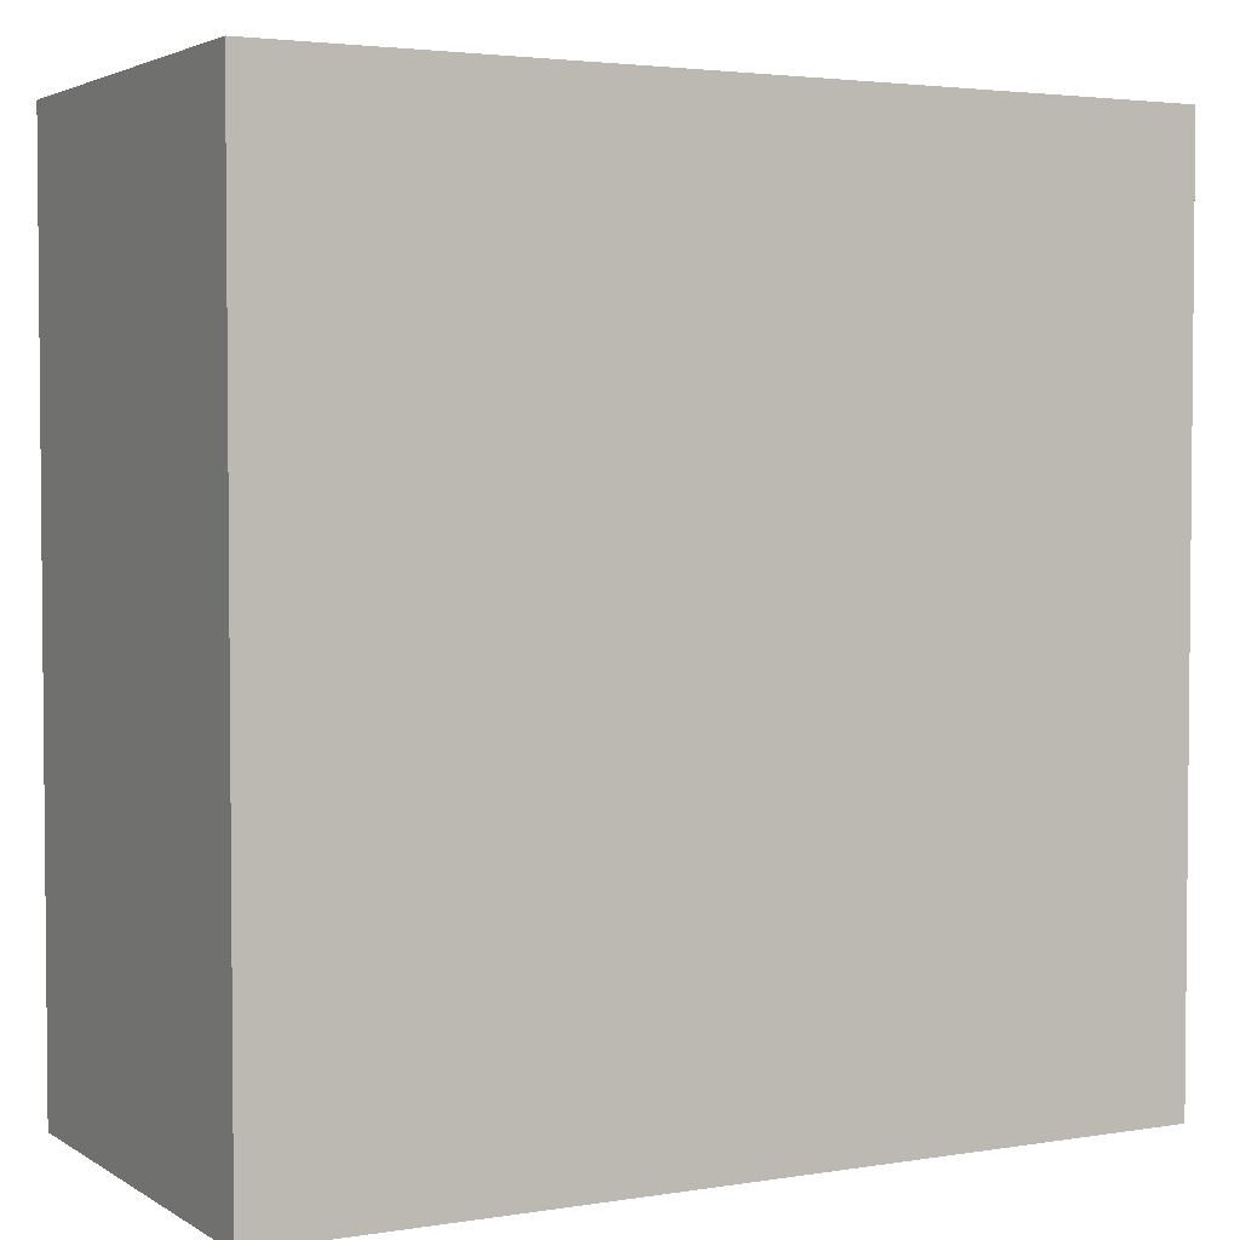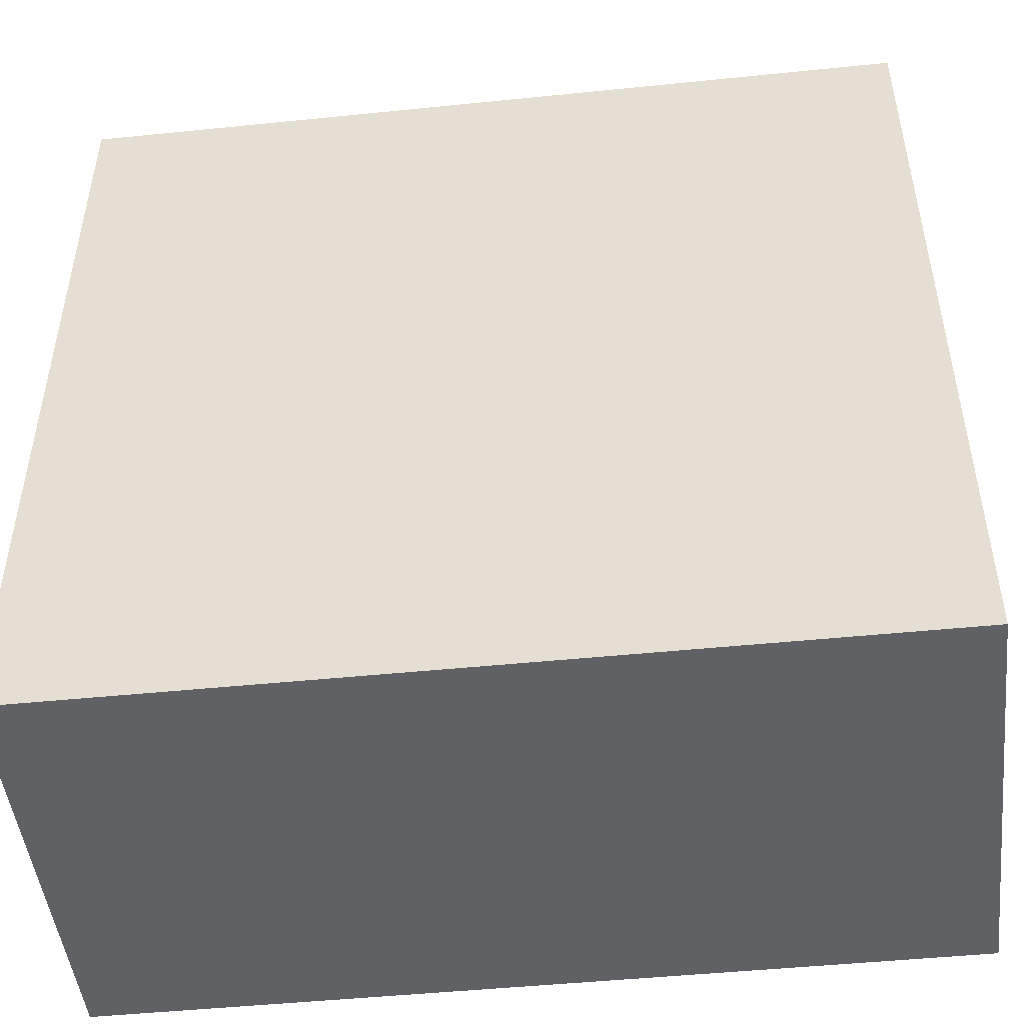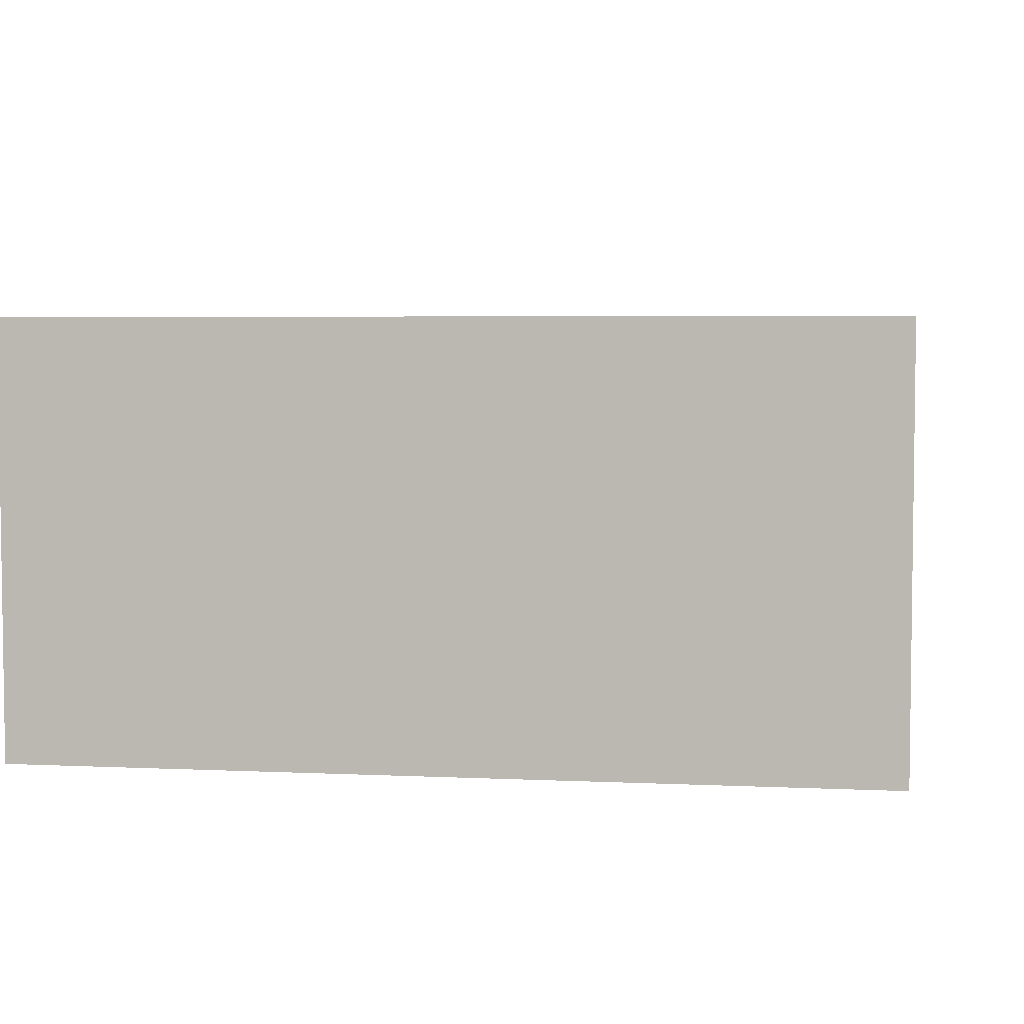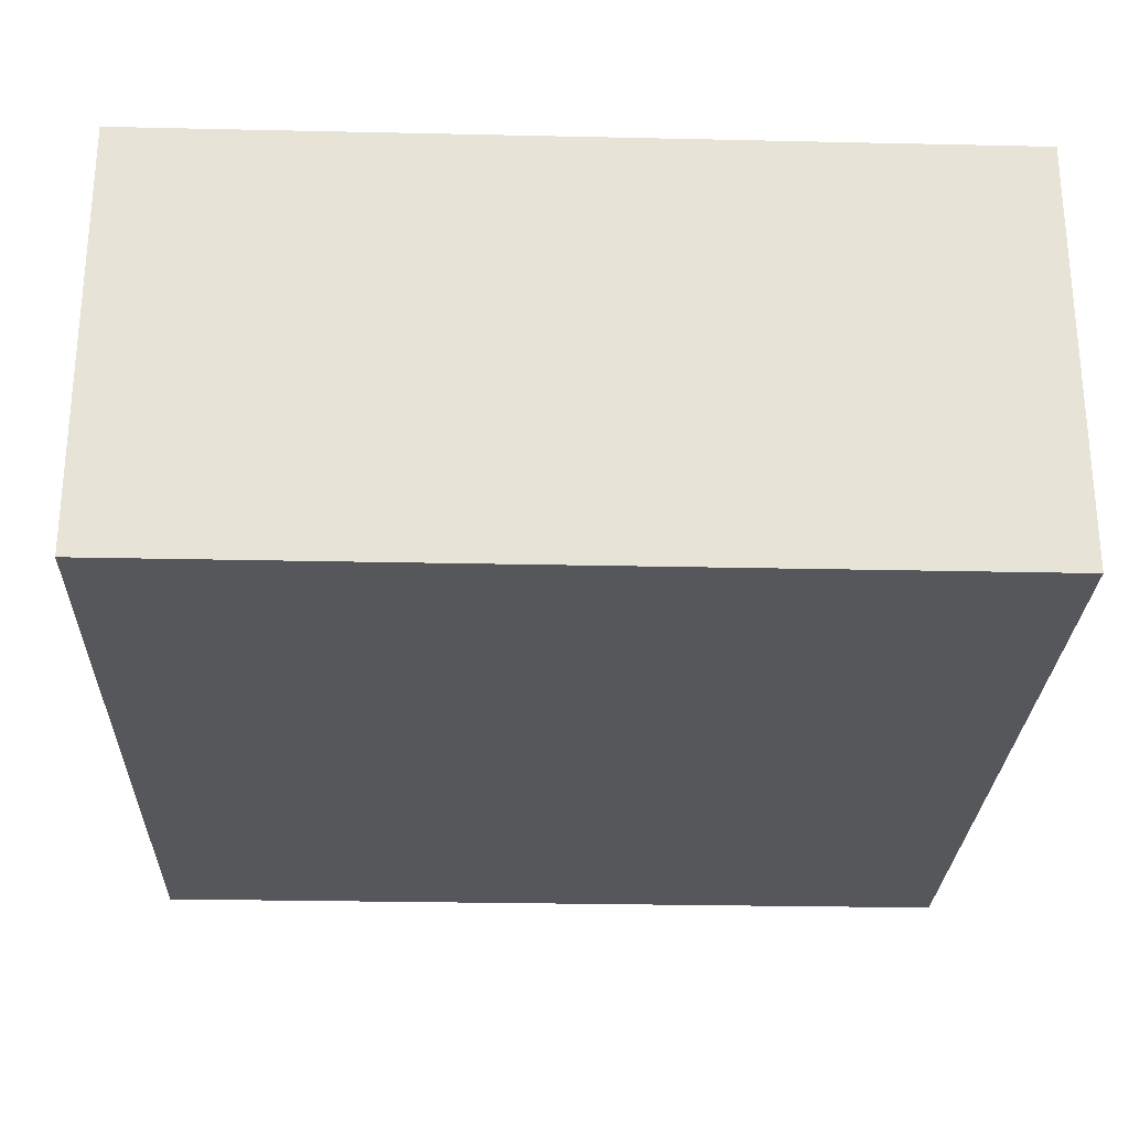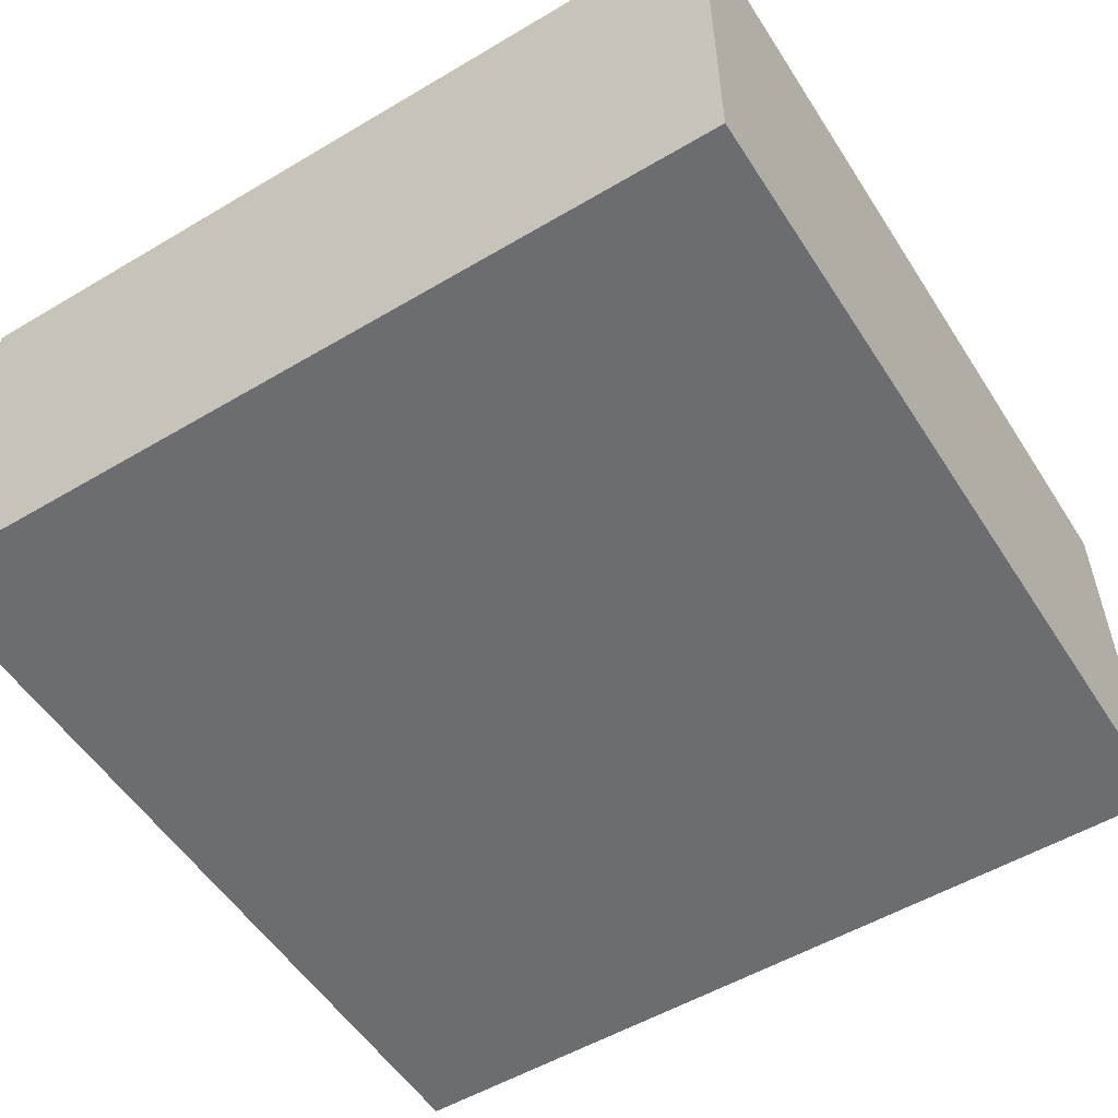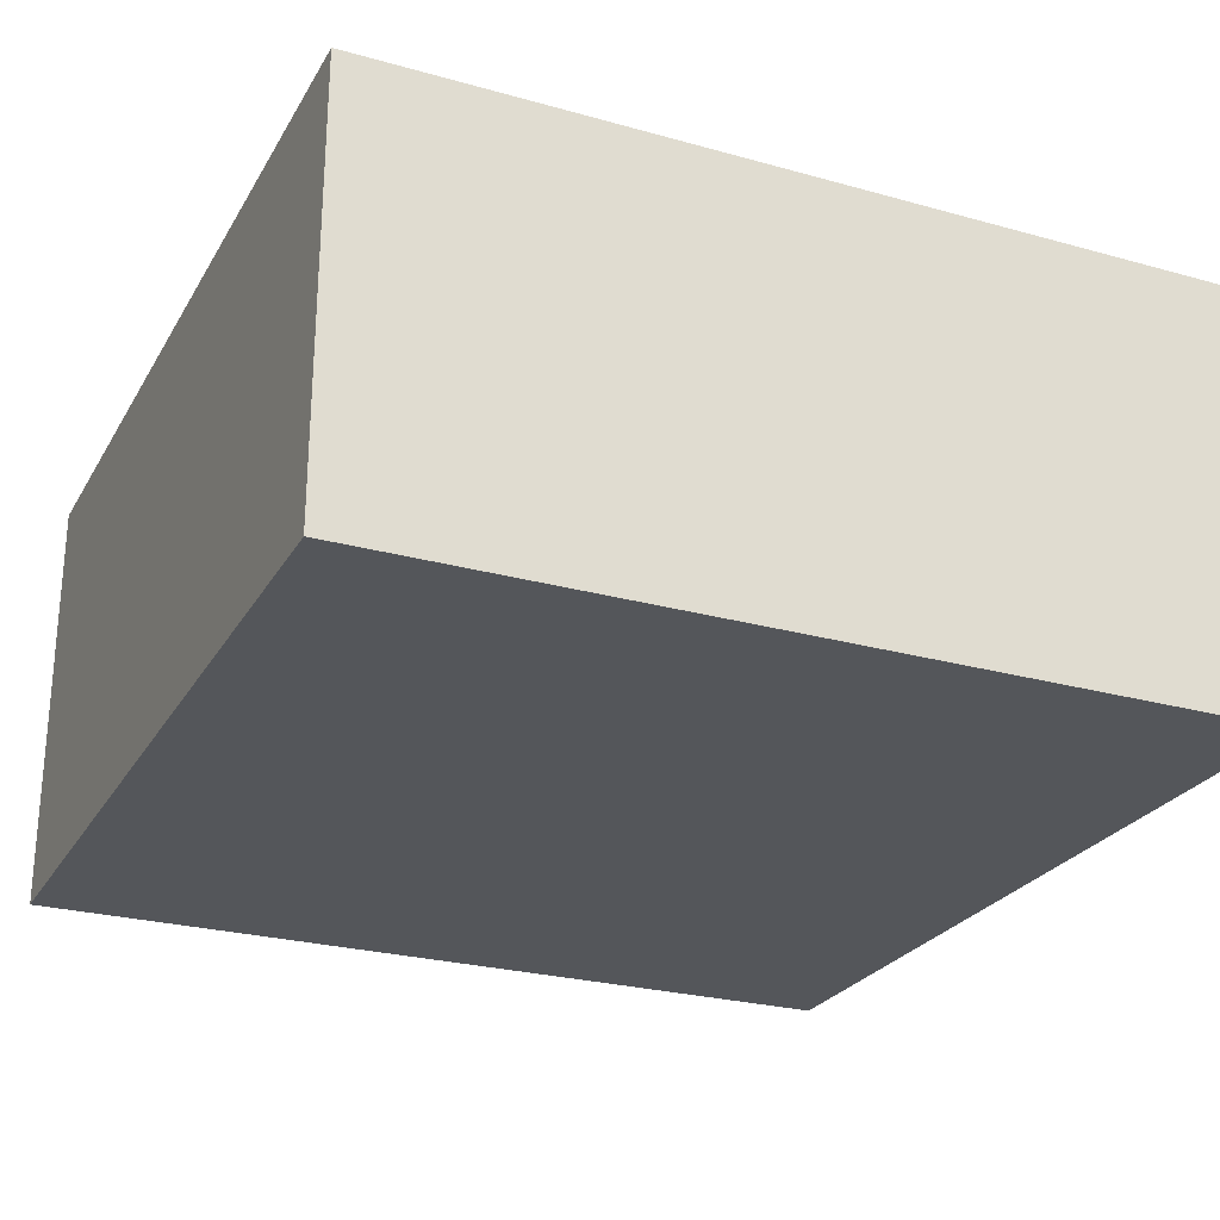
<metadata>
{"format":"obj","ext":"obj","renderer":"f3d","projection":"perspective","resolution":1024,"background":"white","views":[{"elev":3.2,"azim":-28.5,"up":"+Z"},{"elev":-48.2,"azim":6.5,"up":"+Z"},{"elev":4.6,"azim":-81.4,"up":"+Y"},{"elev":-26.5,"azim":88.0,"up":"+Y"},{"elev":-54.0,"azim":-57.8,"up":"+Y"},{"elev":-25.7,"azim":-24.0,"up":"+Y"}]}
</metadata>
<code>
o PlatformPrototype02x01x02
g PlatformPrototype02x01x02
v 17.87 -4 -8.083
v 15.87 -4 -8.083
v 17.87 -3 -8.083
v 15.87 -3 -8.083
v 15.87 -4 -10.08
v 15.87 -3 -10.08
v 17.87 -4 -10.08
v 17.87 -3 -10.08
f 3 4 2 1
f 4 6 5 2
f 6 8 7 5
f 8 3 1 7
f 8 6 4 3
f 1 2 5 7

</code>
